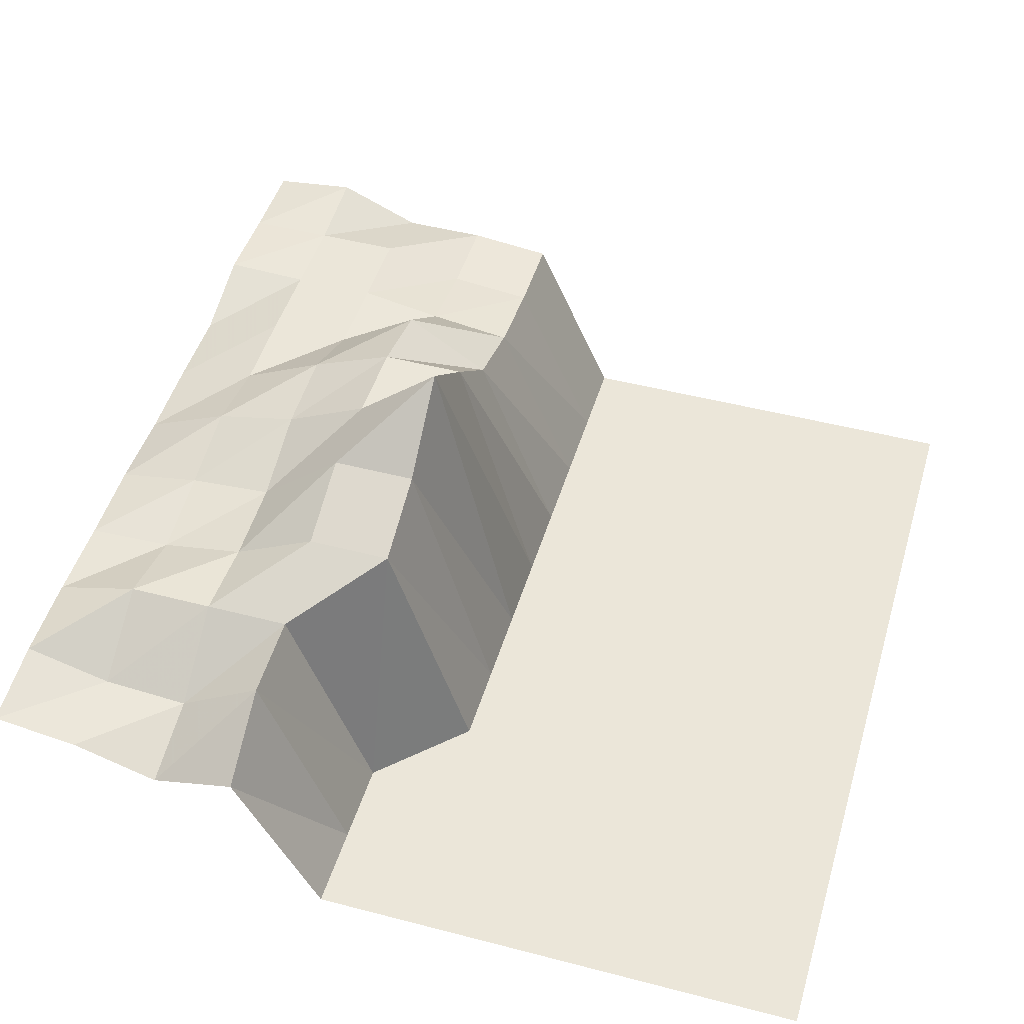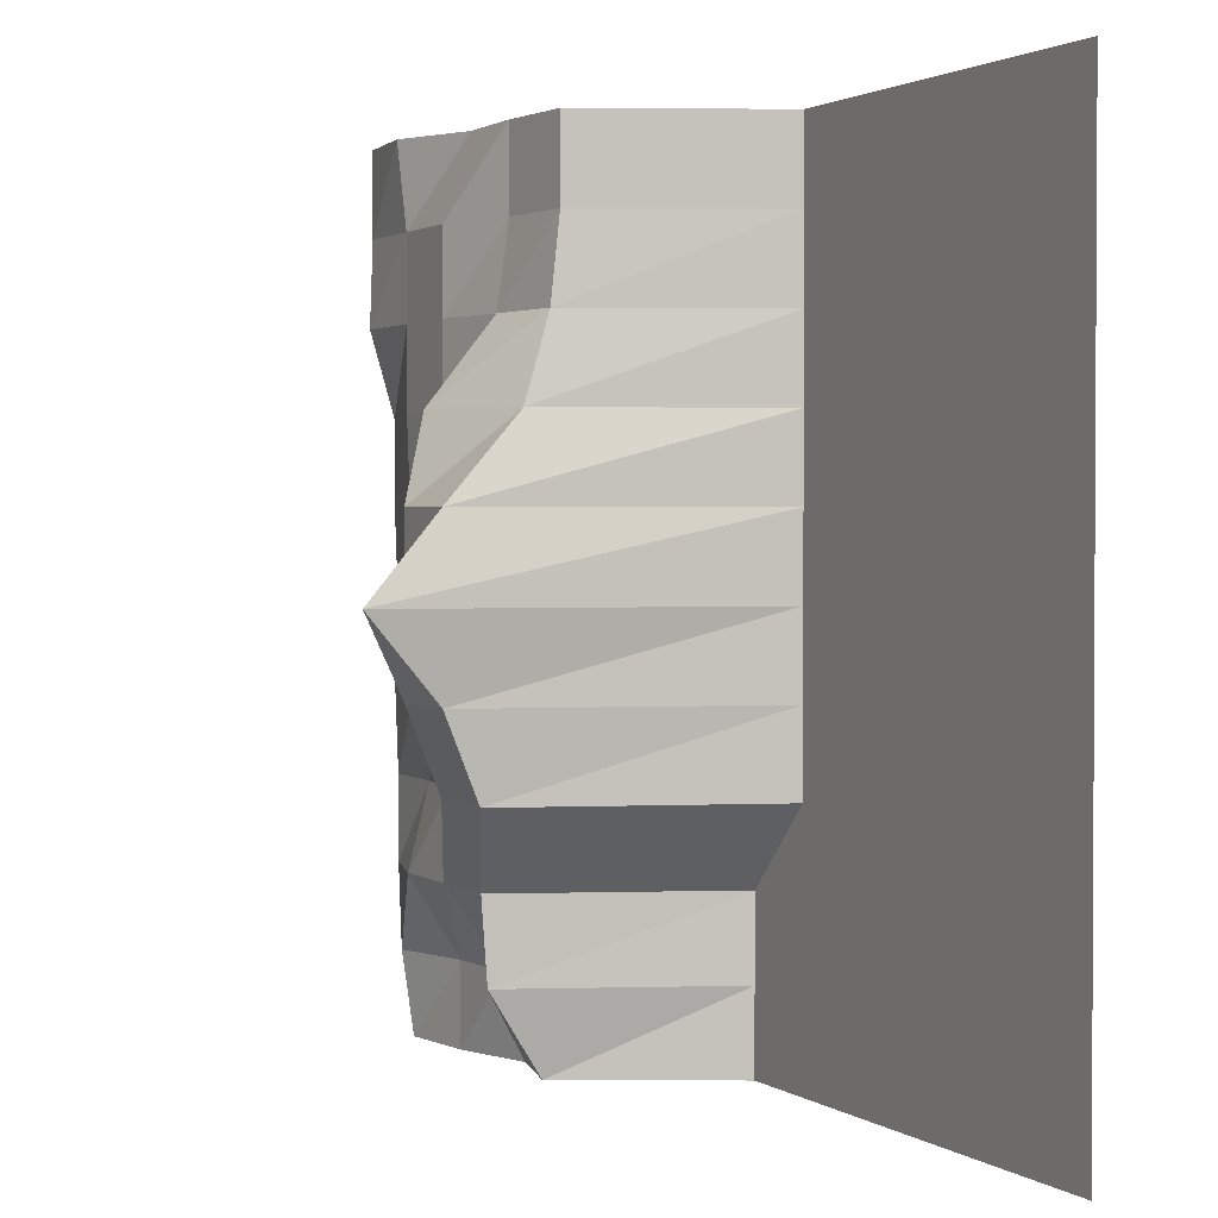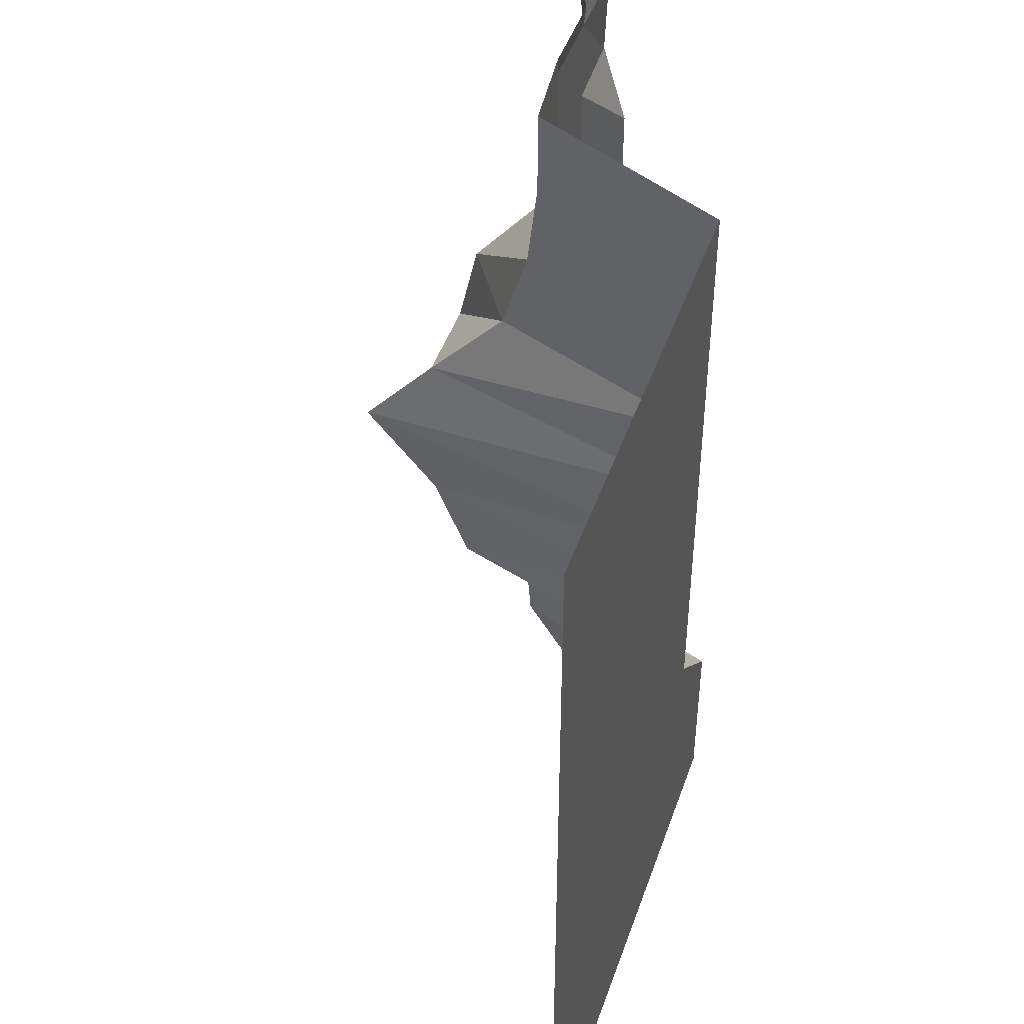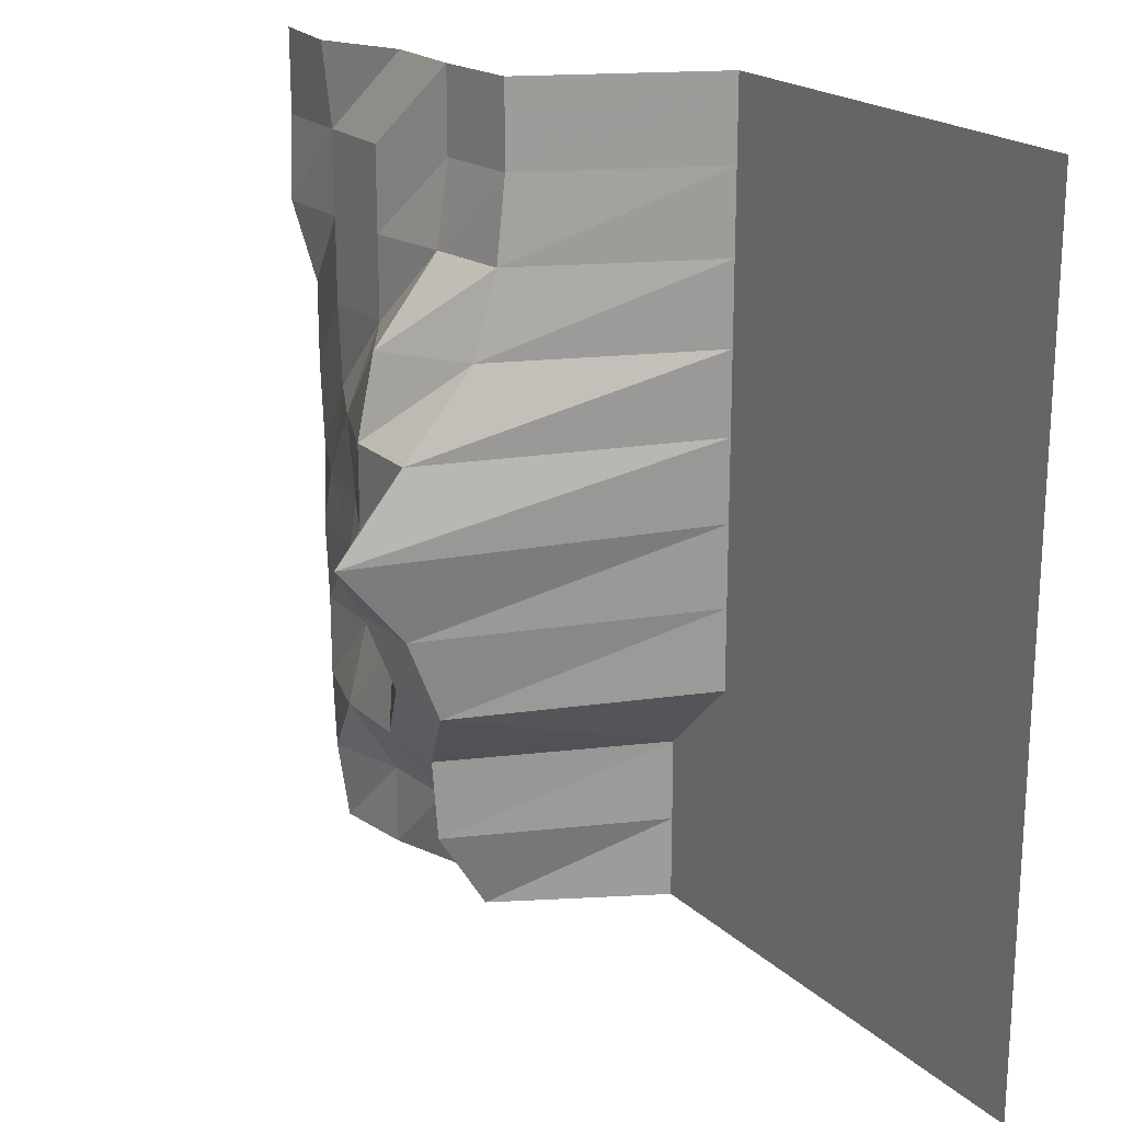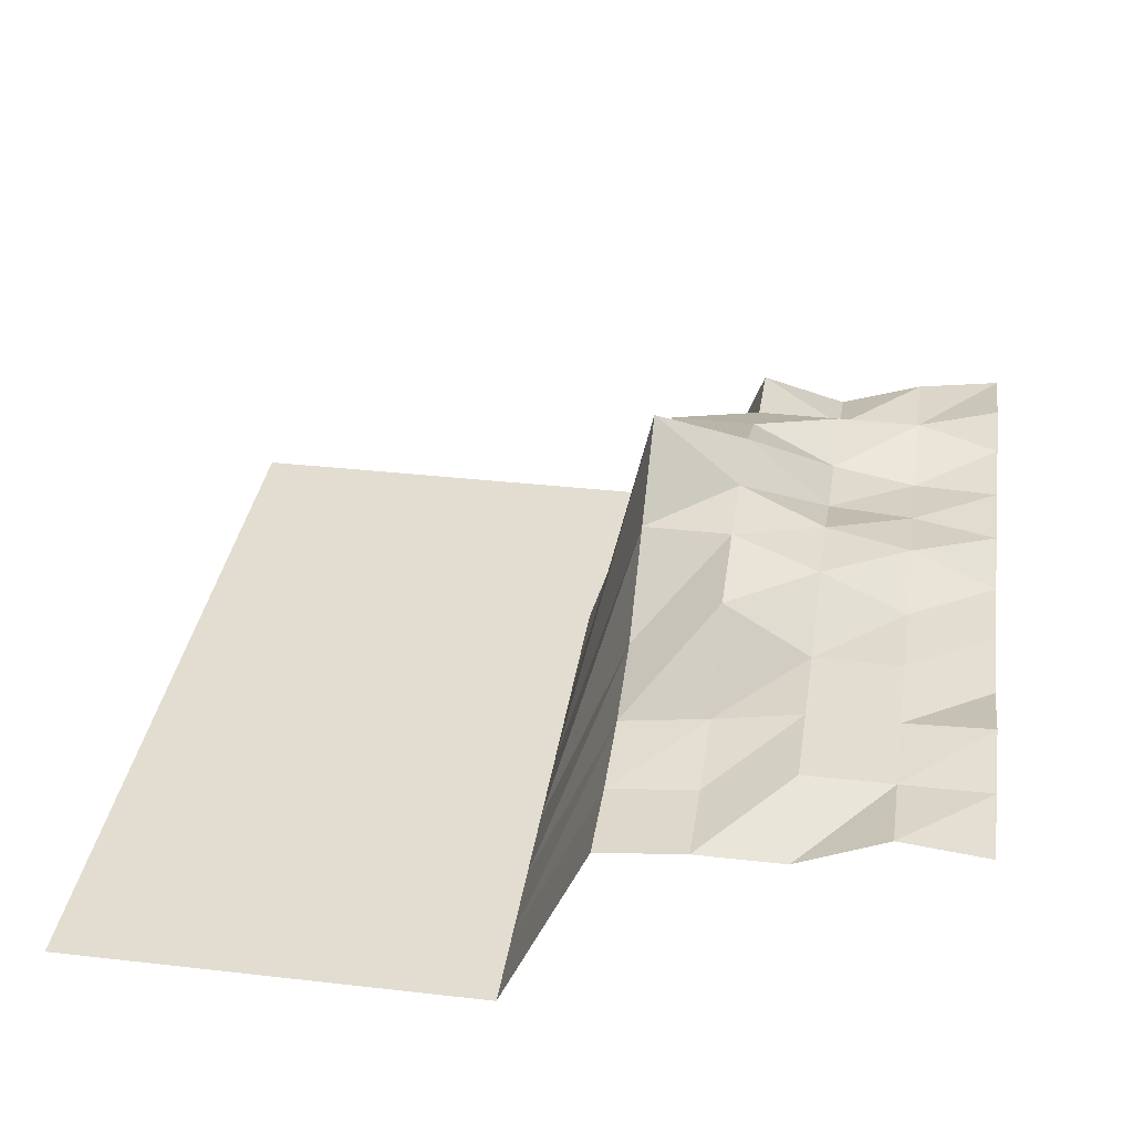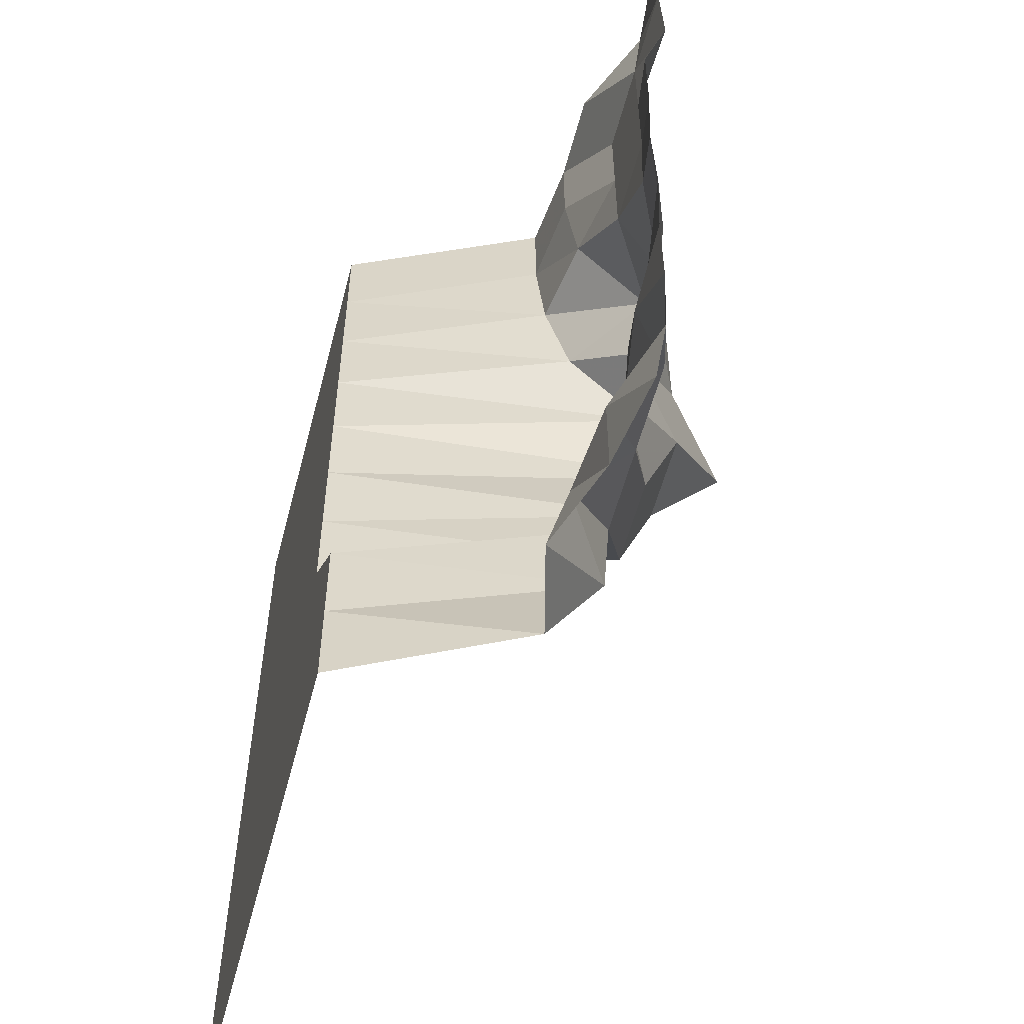
<metadata>
{"format":"obj","ext":"obj","renderer":"f3d","projection":"perspective","resolution":1024,"background":"white","views":[{"elev":47.4,"azim":-163.6,"up":"+Y"},{"elev":1.8,"azim":-116.1,"up":"+Z"},{"elev":46.8,"azim":-71.1,"up":"+Z"},{"elev":20.4,"azim":-122.3,"up":"+Z"},{"elev":35.1,"azim":8.6,"up":"+Y"},{"elev":-55.9,"azim":75.4,"up":"+Z"}]}
</metadata>
<code>
g Part_9_4
v 0 35.29 0
v -16 32.94 0
v -32 27.65 0
v -48 31.76 0
v -64 0 0
v -80 0 0
v -96 0 0
v -112 0 0
v -128 0 0
v -144 0 0
v -160 0 0
v 0 37.65 16
v -16 32.94 16
v -32 31.76 16
v -48 41.76 16
v -64 0 16
v -80 0 16
v -96 0 16
v -112 0 16
v -128 0 16
v -144 0 16
v -160 0 16
v 0 38.24 32
v -16 42.94 32
v -32 42.94 32
v -48 42.94 32
v -64 0 32
v -80 0 32
v -96 0 32
v -112 0 32
v -128 0 32
v -144 0 32
v -160 0 32
v 0 38.24 48
v -16 38.82 48
v -32 41.76 48
v -48 50 48
v -64 50 48
v -80 0 48
v -96 0 48
v -112 0 48
v -128 0 48
v -144 0 48
v -160 0 48
v 0 38.82 64
v -16 41.76 64
v -32 42.94 64
v -48 56.47 64
v -64 56.47 64
v -80 0 64
v -96 0 64
v -112 0 64
v -128 0 64
v -144 0 64
v -160 0 64
v 0 38.24 80
v -16 45.29 80
v -32 48.82 80
v -48 56.47 80
v -64 70 80
v -80 0 80
v -96 0 80
v -112 0 80
v -128 0 80
v -144 0 80
v -160 0 80
v 0 38.82 96
v -16 42.35 96
v -32 50 96
v -48 56.47 96
v -64 56.47 96
v -80 0 96
v -96 0 96
v -112 0 96
v -128 0 96
v -144 0 96
v -160 0 96
v 0 38.82 112
v -16 42.94 112
v -32 42.94 112
v -48 52.94 112
v -64 42.35 112
v -80 0 112
v -96 0 112
v -112 0 112
v -128 0 112
v -144 0 112
v -160 0 112
v 0 43.53 128
v -16 42.94 128
v -32 42.94 128
v -48 40 128
v -64 37.65 128
v -80 0 128
v -96 0 128
v -112 0 128
v -128 0 128
v -144 0 128
v -160 0 128
v 0 42.94 144
v -16 42.94 144
v -32 42.94 144
v -48 37.65 144
v -64 35.88 144
v -80 0 144
v -96 0 144
v -112 0 144
v -128 0 144
v -144 0 144
v -160 0 144
v 0 42.94 160
v -16 44.71 160
v -32 37.65 160
v -48 37.65 160
v -64 35.88 160
v -80 0 160
v -96 0 160
v -112 0 160
v -128 0 160
v -144 0 160
v -160 0 160
g Part_9_4_0
f 13 12 1
f 2 13 1
f 24 23 12
f 13 24 12
f 35 34 23
f 24 35 23
f 46 45 34
f 35 46 34
f 57 56 45
f 46 57 45
f 68 67 56
f 57 68 56
f 79 78 67
f 68 79 67
f 90 89 78
f 79 90 78
f 101 100 89
f 90 101 89
f 112 111 100
f 101 112 100
f 14 13 2
f 3 14 2
f 25 24 13
f 14 25 13
f 36 35 24
f 25 36 24
f 47 46 35
f 36 47 35
f 58 57 46
f 47 58 46
f 69 68 57
f 58 69 57
f 80 79 68
f 69 80 68
f 91 90 79
f 80 91 79
f 102 101 90
f 91 102 90
f 113 112 101
f 102 113 101
f 15 14 3
f 4 15 3
f 26 25 14
f 15 26 14
f 37 36 25
f 26 37 25
f 48 47 36
f 37 48 36
f 59 58 47
f 48 59 47
f 70 69 58
f 59 70 58
f 81 80 69
f 70 81 69
f 92 91 80
f 81 92 80
f 103 102 91
f 92 103 91
f 114 113 102
f 103 114 102
f 16 15 4
f 5 16 4
f 27 26 15
f 16 27 15
f 38 37 26
f 27 38 26
f 49 48 37
f 38 49 37
f 60 59 48
f 49 60 48
f 71 70 59
f 60 71 59
f 82 81 70
f 71 82 70
f 93 92 81
f 82 93 81
f 104 103 92
f 93 104 92
f 115 114 103
f 104 115 103
f 17 16 5
f 6 17 5
f 28 27 16
f 17 28 16
f 39 38 27
f 28 39 27
f 50 49 38
f 39 50 38
f 61 60 49
f 50 61 49
f 72 71 60
f 61 72 60
f 83 82 71
f 72 83 71
f 94 93 82
f 83 94 82
f 105 104 93
f 94 105 93
f 116 115 104
f 105 116 104
f 18 17 6
f 7 18 6
f 29 28 17
f 18 29 17
f 40 39 28
f 29 40 28
f 51 50 39
f 40 51 39
f 62 61 50
f 51 62 50
f 73 72 61
f 62 73 61
f 84 83 72
f 73 84 72
f 95 94 83
f 84 95 83
f 106 105 94
f 95 106 94
f 117 116 105
f 106 117 105
f 19 18 7
f 8 19 7
f 30 29 18
f 19 30 18
f 41 40 29
f 30 41 29
f 52 51 40
f 41 52 40
f 63 62 51
f 52 63 51
f 74 73 62
f 63 74 62
f 85 84 73
f 74 85 73
f 96 95 84
f 85 96 84
f 107 106 95
f 96 107 95
f 118 117 106
f 107 118 106
f 20 19 8
f 9 20 8
f 31 30 19
f 20 31 19
f 42 41 30
f 31 42 30
f 53 52 41
f 42 53 41
f 64 63 52
f 53 64 52
f 75 74 63
f 64 75 63
f 86 85 74
f 75 86 74
f 97 96 85
f 86 97 85
f 108 107 96
f 97 108 96
f 119 118 107
f 108 119 107
f 21 20 9
f 10 21 9
f 32 31 20
f 21 32 20
f 43 42 31
f 32 43 31
f 54 53 42
f 43 54 42
f 65 64 53
f 54 65 53
f 76 75 64
f 65 76 64
f 87 86 75
f 76 87 75
f 98 97 86
f 87 98 86
f 109 108 97
f 98 109 97
f 120 119 108
f 109 120 108
f 22 21 10
f 11 22 10
f 33 32 21
f 22 33 21
f 44 43 32
f 33 44 32
f 55 54 43
f 44 55 43
f 66 65 54
f 55 66 54
f 77 76 65
f 66 77 65
f 88 87 76
f 77 88 76
f 99 98 87
f 88 99 87
f 110 109 98
f 99 110 98
f 121 120 109
f 110 121 109

</code>
